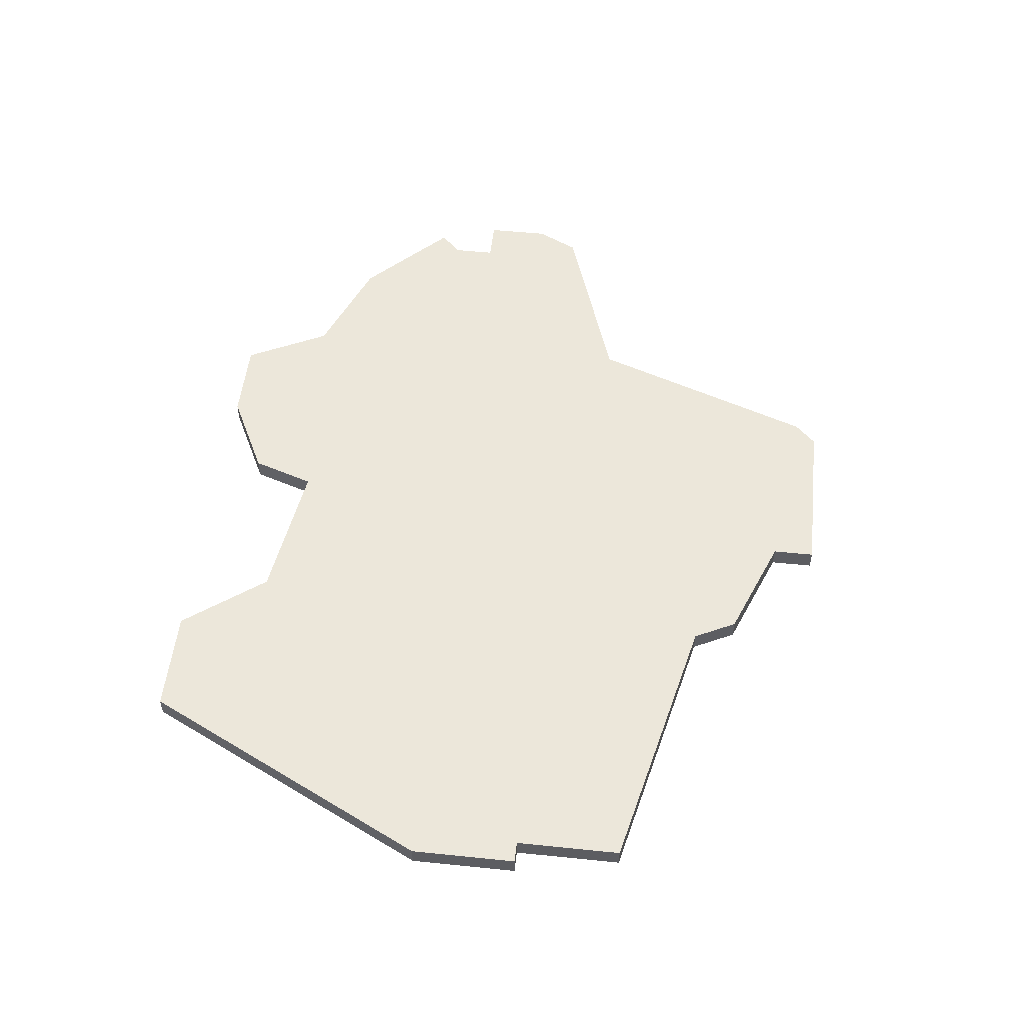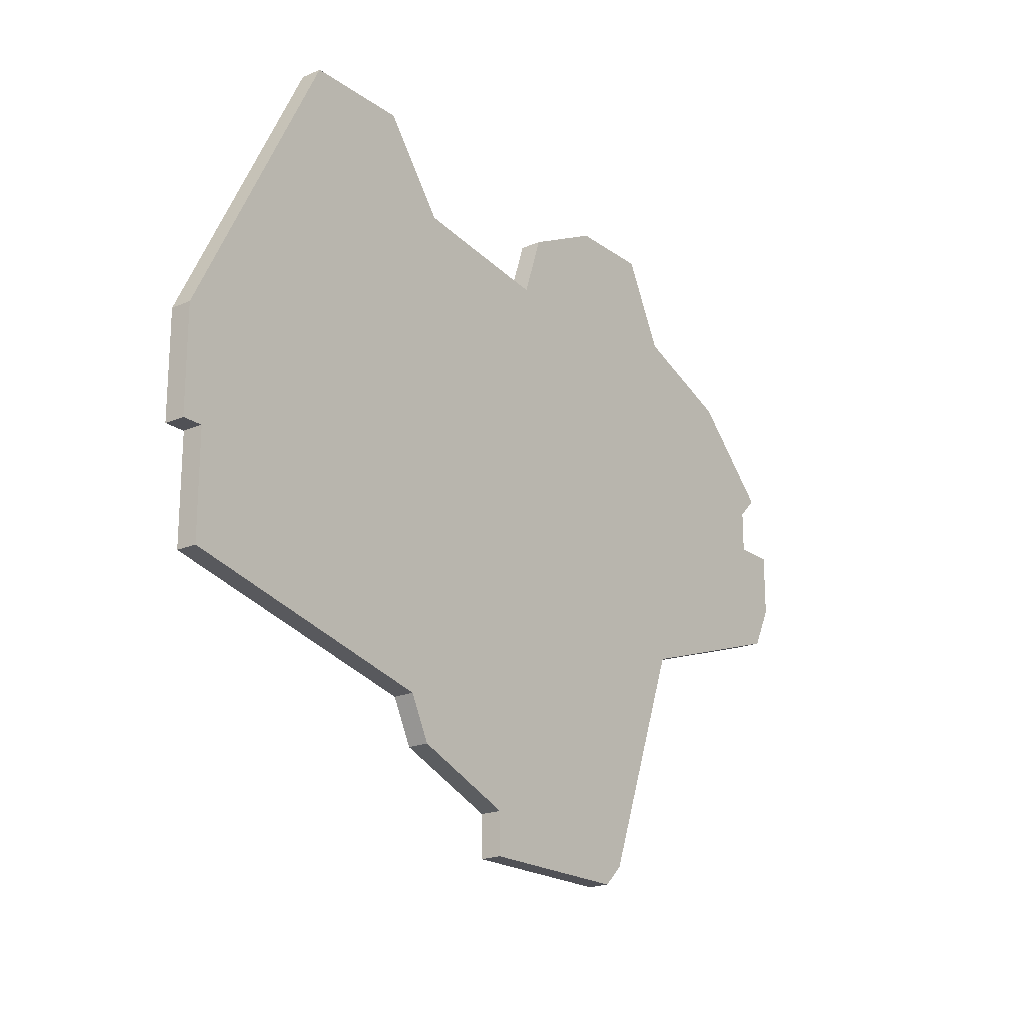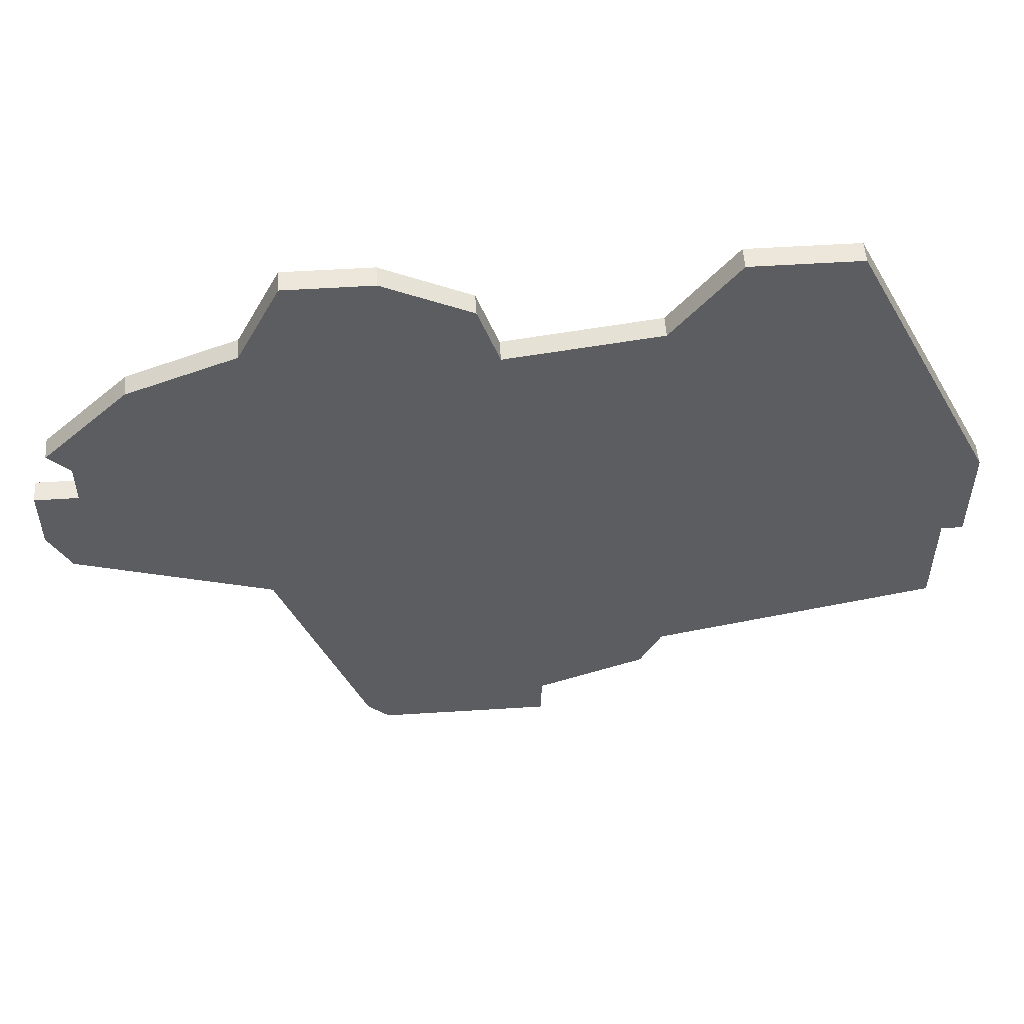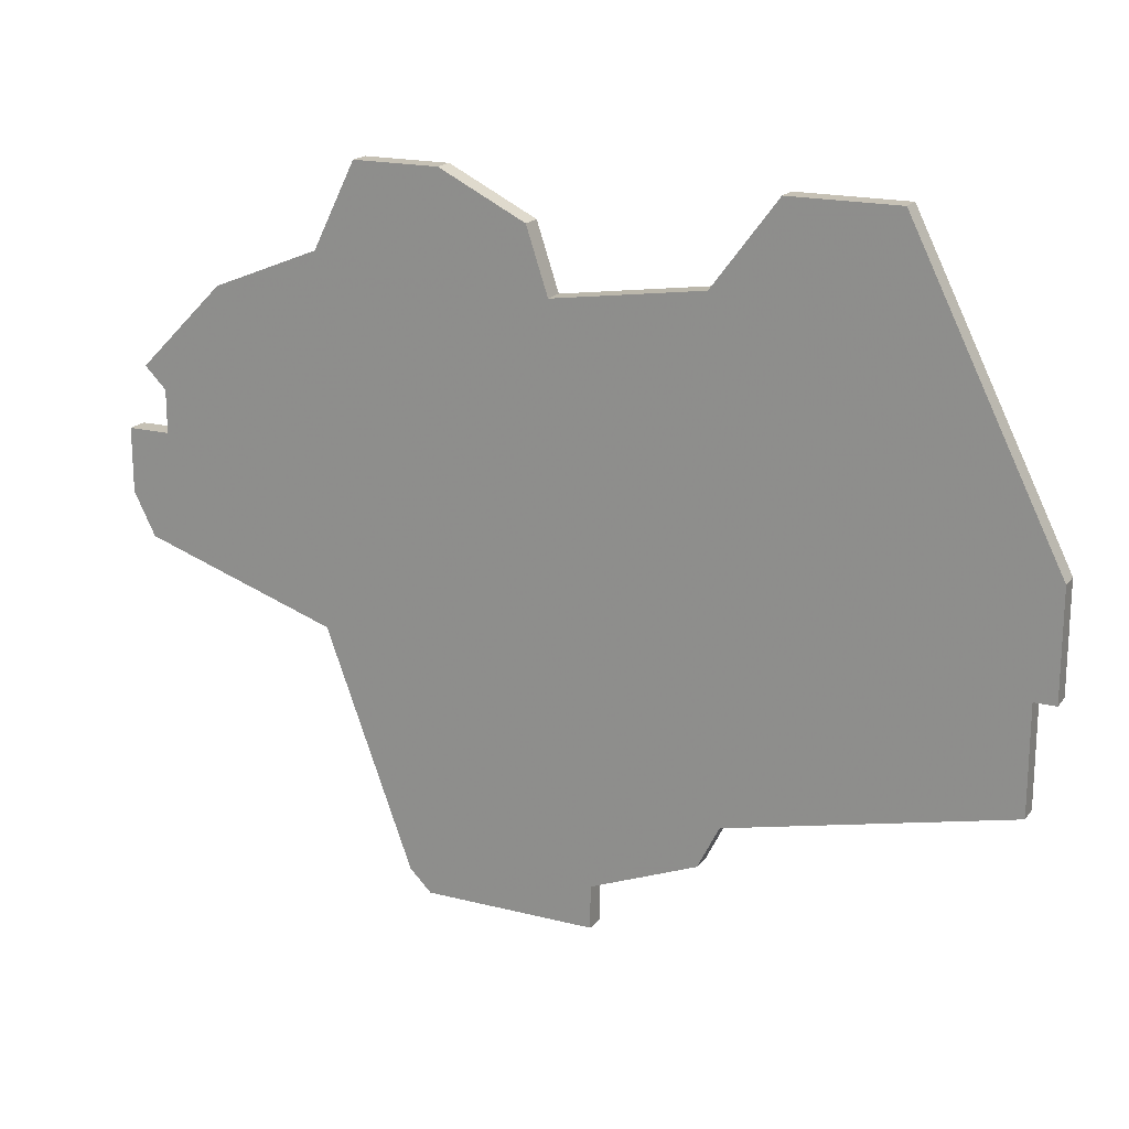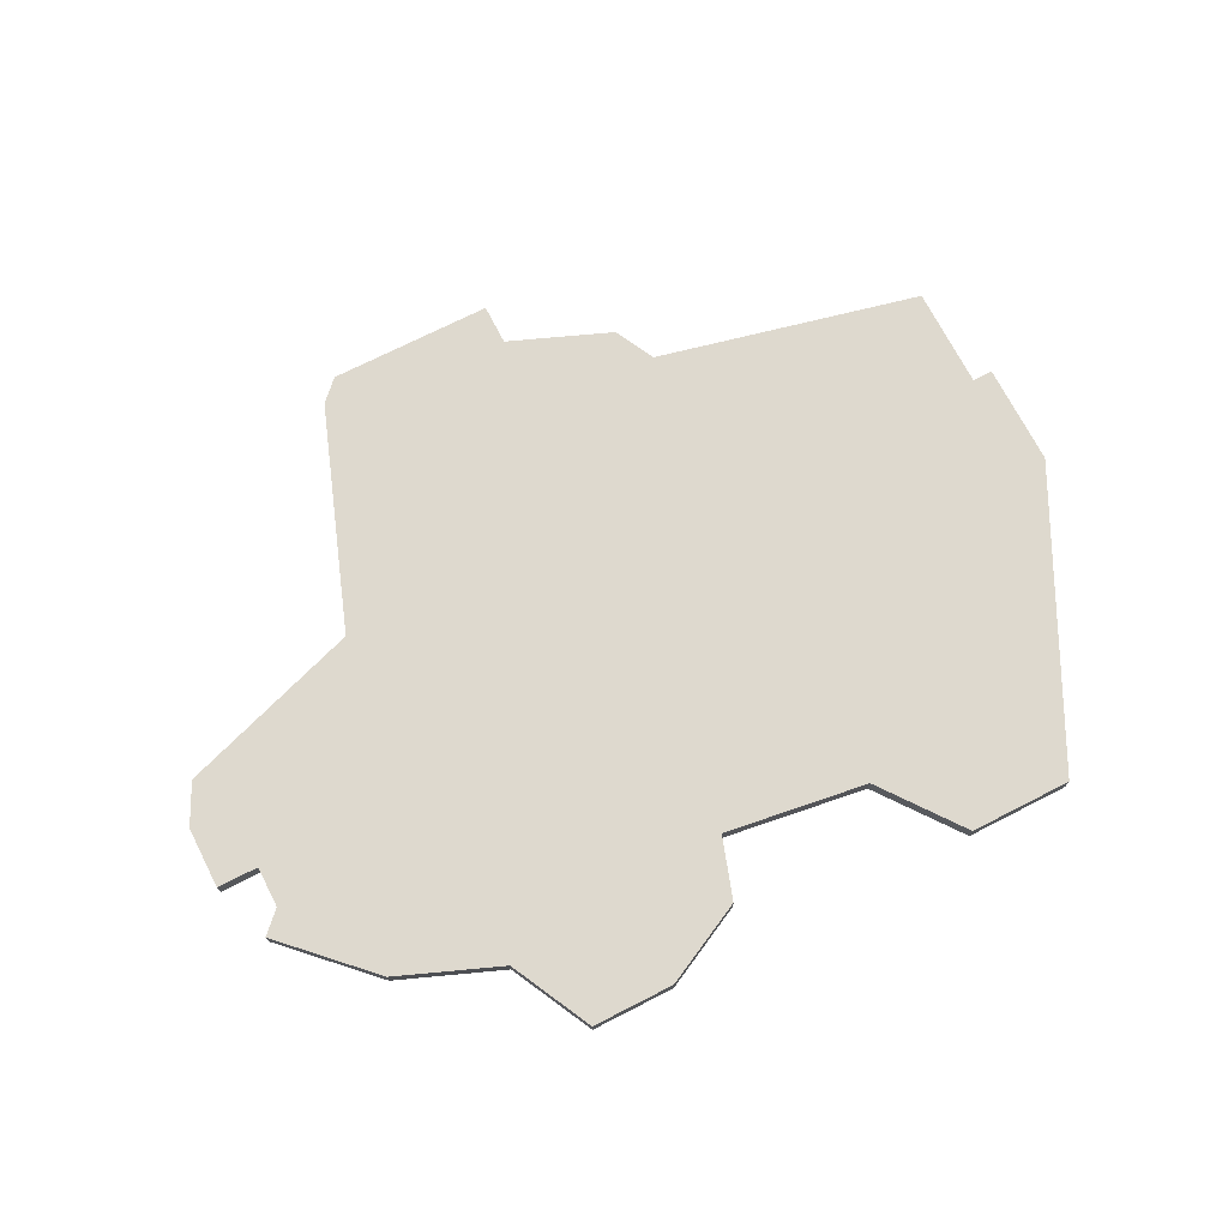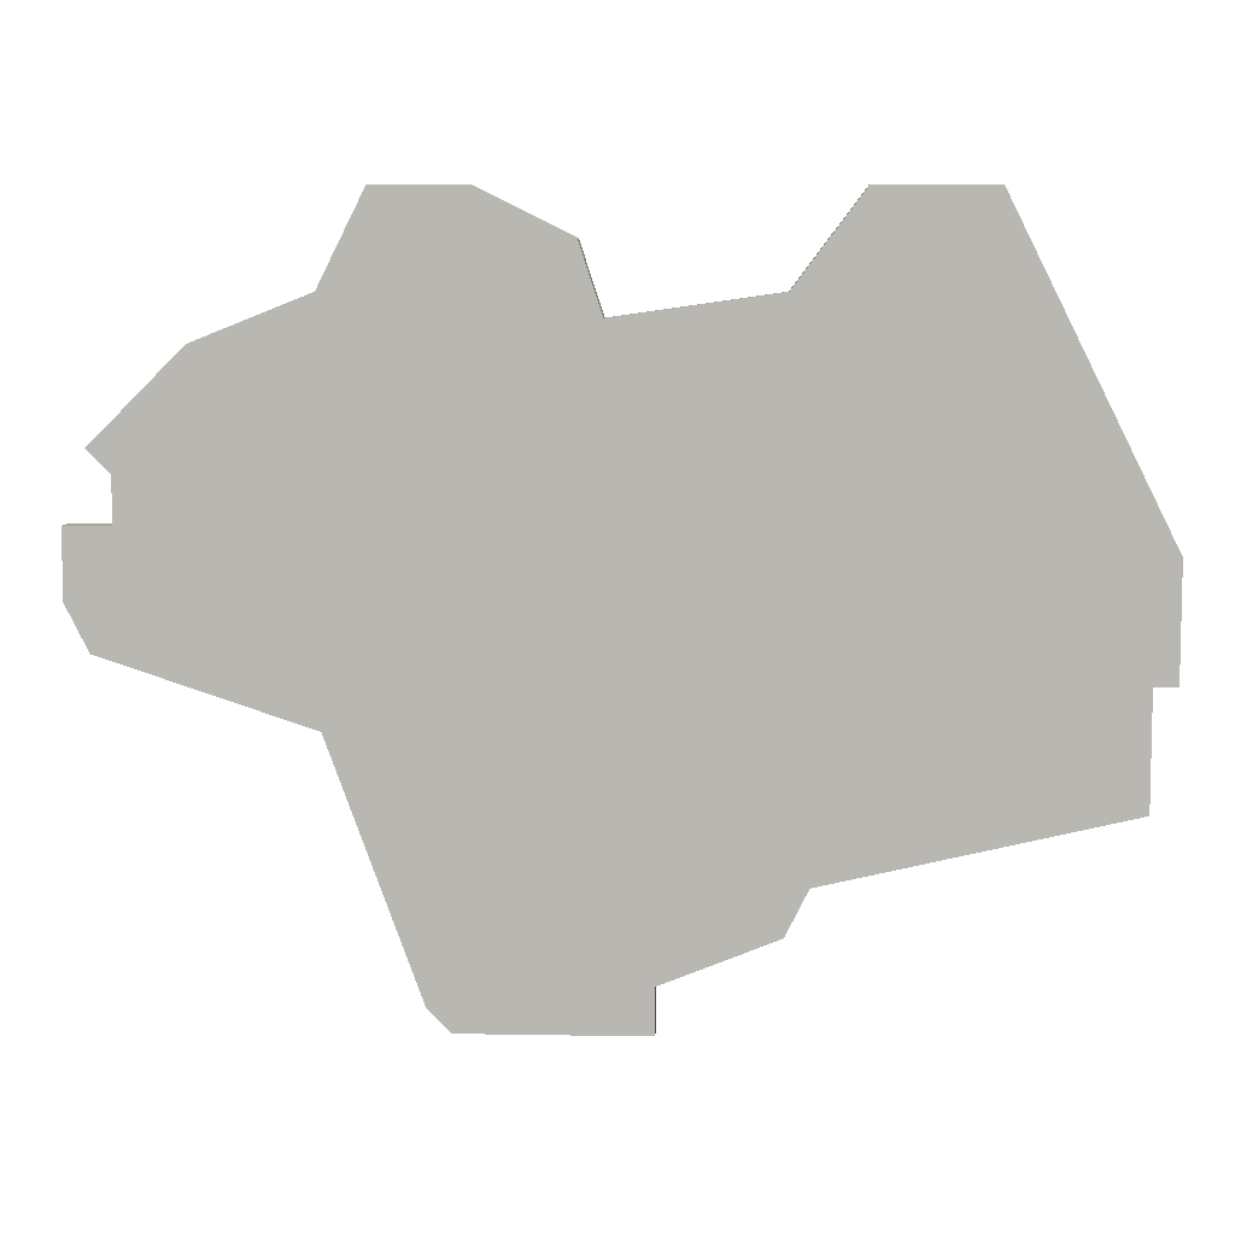
<metadata>
{"format":"obj","ext":"obj","renderer":"f3d","projection":"perspective","resolution":1024,"background":"white","views":[{"elev":52.4,"azim":-83.7,"up":"+Z"},{"elev":-20.5,"azim":-52.1,"up":"+Y"},{"elev":53.3,"azim":176.1,"up":"+Y"},{"elev":18.8,"azim":-154.3,"up":"+Y"},{"elev":71.5,"azim":152.9,"up":"+Z"},{"elev":7.6,"azim":-177.2,"up":"+Y"}]}
</metadata>
<code>
v 3529 -455 0
v 3522 -469 0
v 3522 -474 0
v 3523 -474 0
v 3523 -479 0
v 3536 -482 0
v 3537 -484 0
v 3542 -486 0
v 3542 -488 0
v 3550 -488 0
v 3551 -487 0
v 3555 -476 0
v 3564 -473 0
v 3565 -471 0
v 3565 -468 0
v 3563 -468 0
v 3563 -466 0
v 3564 -465 0
v 3560 -461 0
v 3555 -459 0
v 3553 -455 0
v 3549 -455 0
v 3545 -457 0
v 3544 -460 0
v 3537 -459 0
v 3534 -455 0
v 3529 -455 1
v 3522 -469 1
v 3522 -474 1
v 3523 -474 1
v 3523 -479 1
v 3536 -482 1
v 3537 -484 1
v 3542 -486 1
v 3542 -488 1
v 3550 -488 1
v 3551 -487 1
v 3555 -476 1
v 3564 -473 1
v 3565 -471 1
v 3565 -468 1
v 3563 -468 1
v 3563 -466 1
v 3564 -465 1
v 3560 -461 1
v 3555 -459 1
v 3553 -455 1
v 3549 -455 1
v 3545 -457 1
v 3544 -460 1
v 3537 -459 1
v 3534 -455 1
f 2 1 26
f 4 3 2
f 6 5 4
f 8 7 6
f 10 9 8
f 12 11 10
f 14 13 12
f 16 15 14
f 19 18 17
f 22 21 20
f 24 23 22
f 2 26 25
f 6 4 2
f 10 8 6
f 16 14 12
f 19 17 16
f 24 22 20
f 2 25 24
f 10 6 2
f 19 16 12
f 24 20 19
f 10 2 24
f 19 12 10
f 10 24 19
f 52 27 28
f 28 29 30
f 30 31 32
f 32 33 34
f 34 35 36
f 36 37 38
f 38 39 40
f 40 41 42
f 43 44 45
f 46 47 48
f 48 49 50
f 51 52 28
f 28 30 32
f 32 34 36
f 38 40 42
f 42 43 45
f 46 48 50
f 50 51 28
f 28 32 36
f 38 42 45
f 45 46 50
f 50 28 36
f 36 38 45
f 45 50 36
f 28 27 2
f 2 27 1
f 29 28 3
f 3 28 2
f 30 29 4
f 4 29 3
f 31 30 5
f 5 30 4
f 32 31 6
f 6 31 5
f 33 32 7
f 7 32 6
f 34 33 8
f 8 33 7
f 35 34 9
f 9 34 8
f 36 35 10
f 10 35 9
f 37 36 11
f 11 36 10
f 38 37 12
f 12 37 11
f 39 38 13
f 13 38 12
f 40 39 14
f 14 39 13
f 41 40 15
f 15 40 14
f 42 41 16
f 16 41 15
f 43 42 17
f 17 42 16
f 44 43 18
f 18 43 17
f 45 44 19
f 19 44 18
f 46 45 20
f 20 45 19
f 47 46 21
f 21 46 20
f 48 47 22
f 22 47 21
f 49 48 23
f 23 48 22
f 50 49 24
f 24 49 23
f 51 50 25
f 25 50 24
f 27 52 1
f 1 52 26
f 52 51 26
f 26 51 25

</code>
